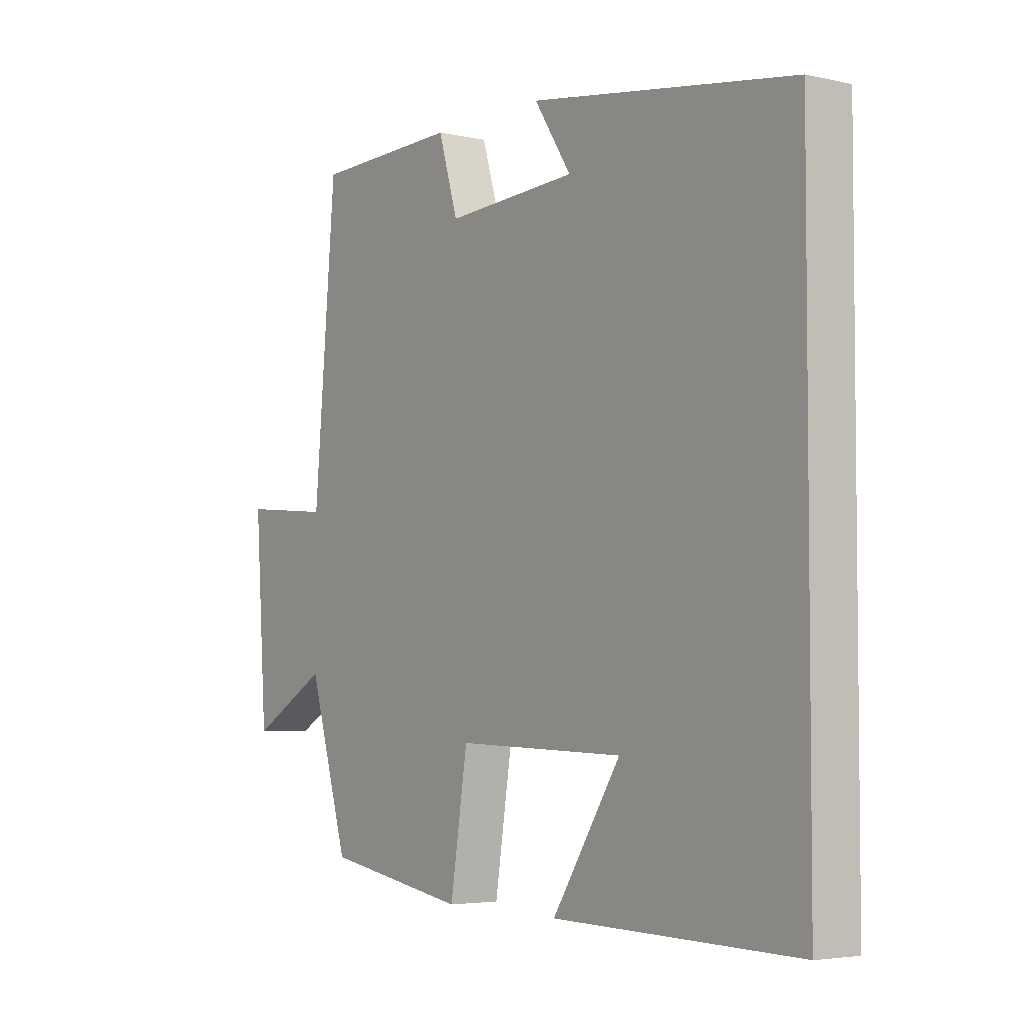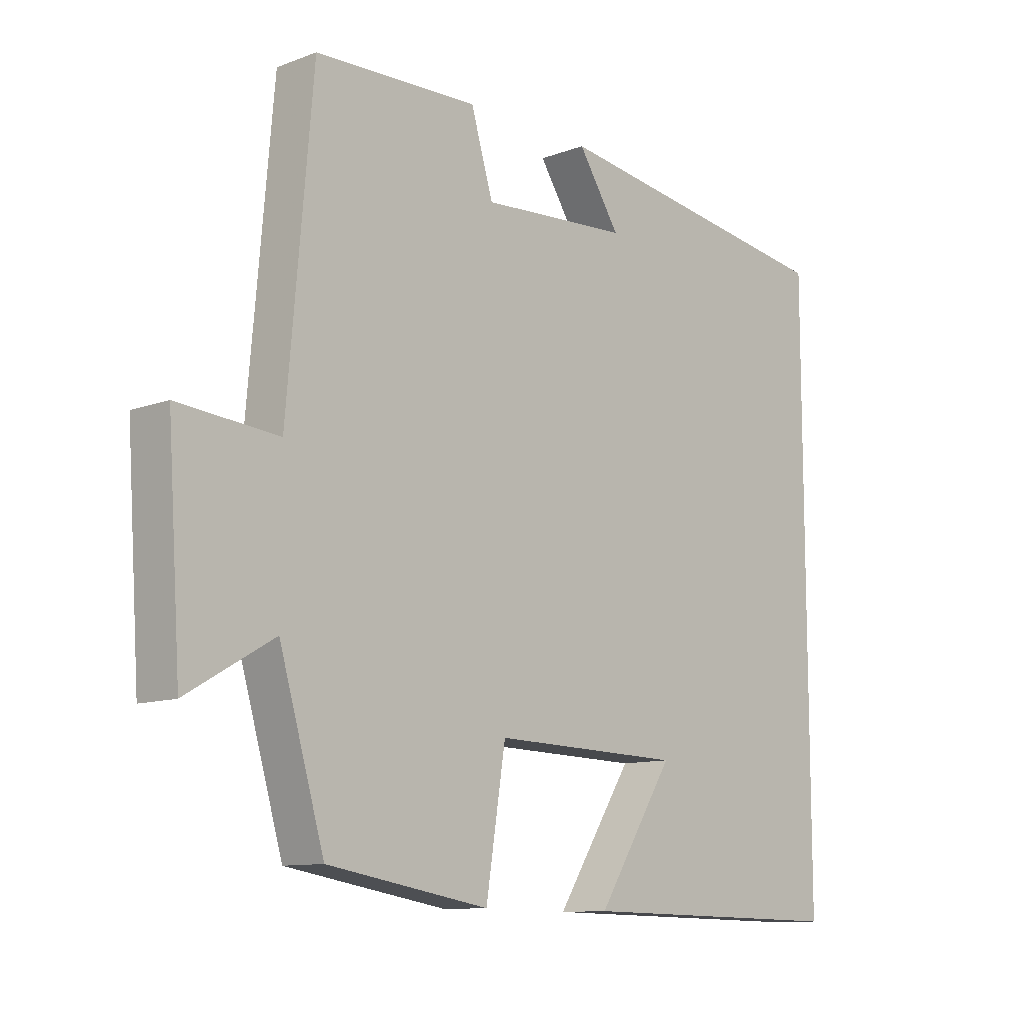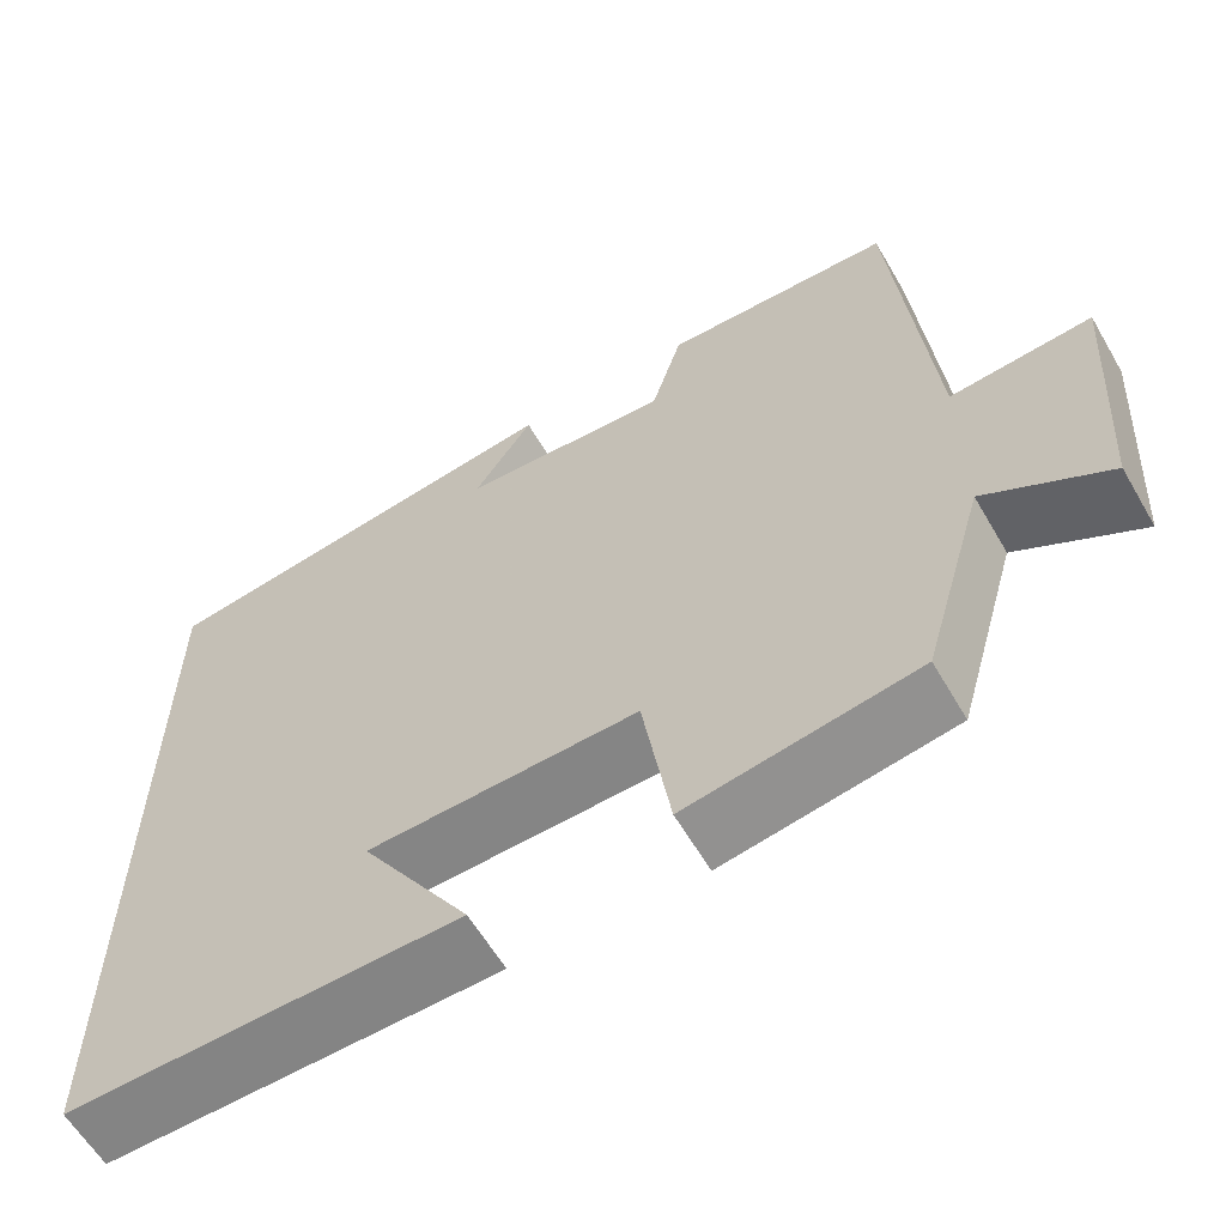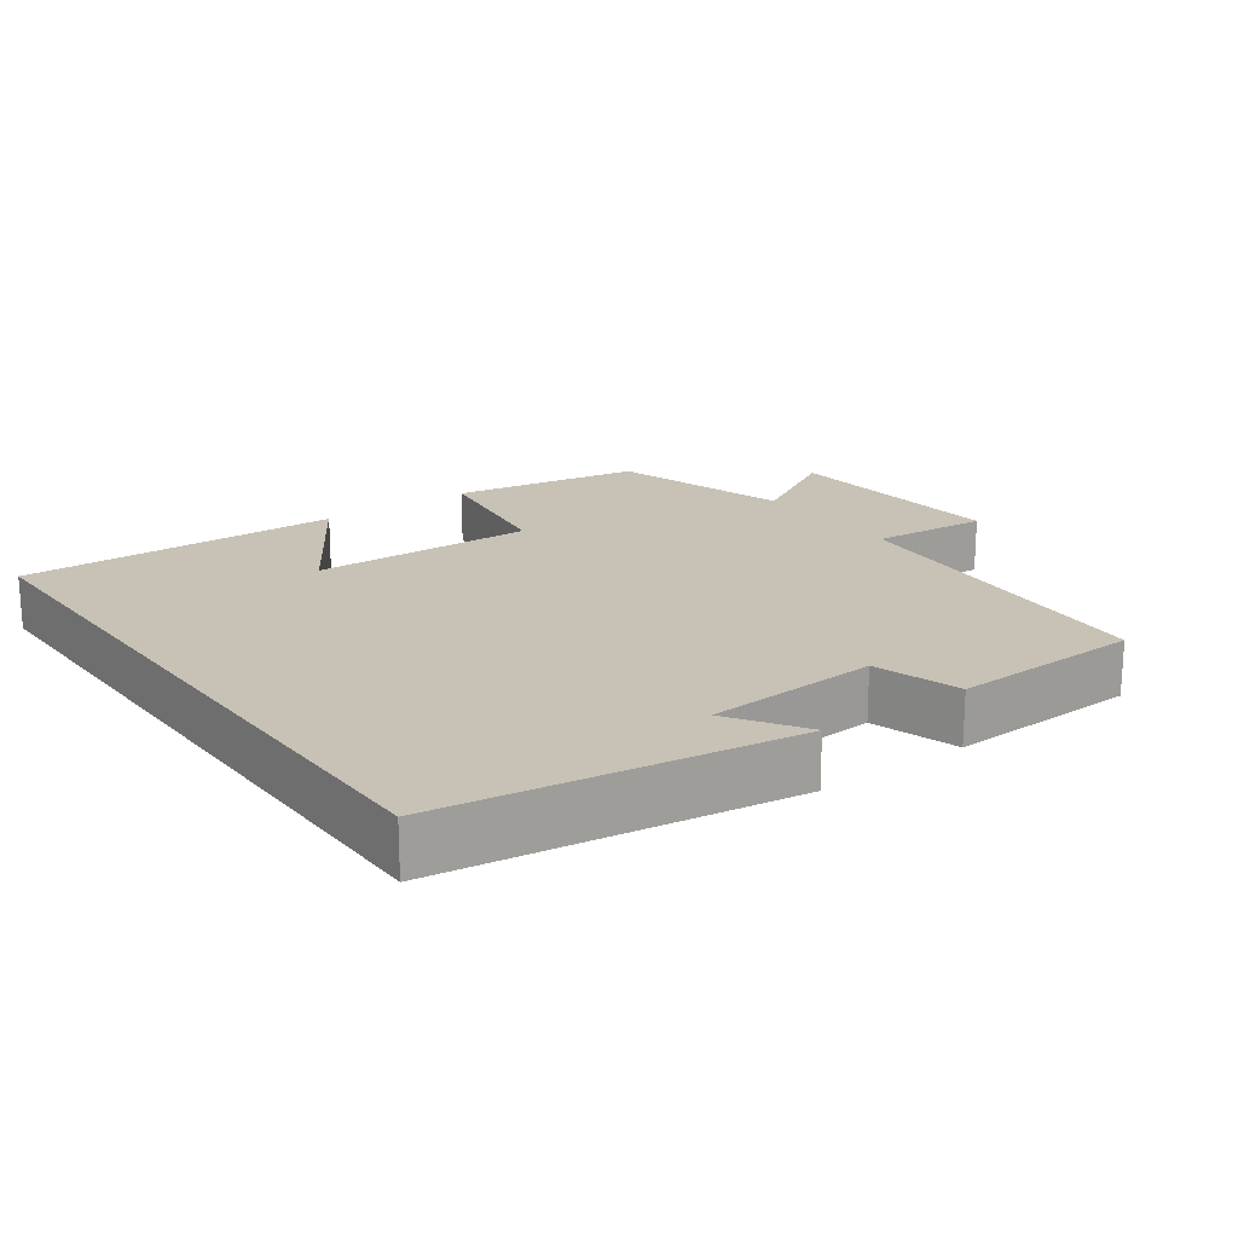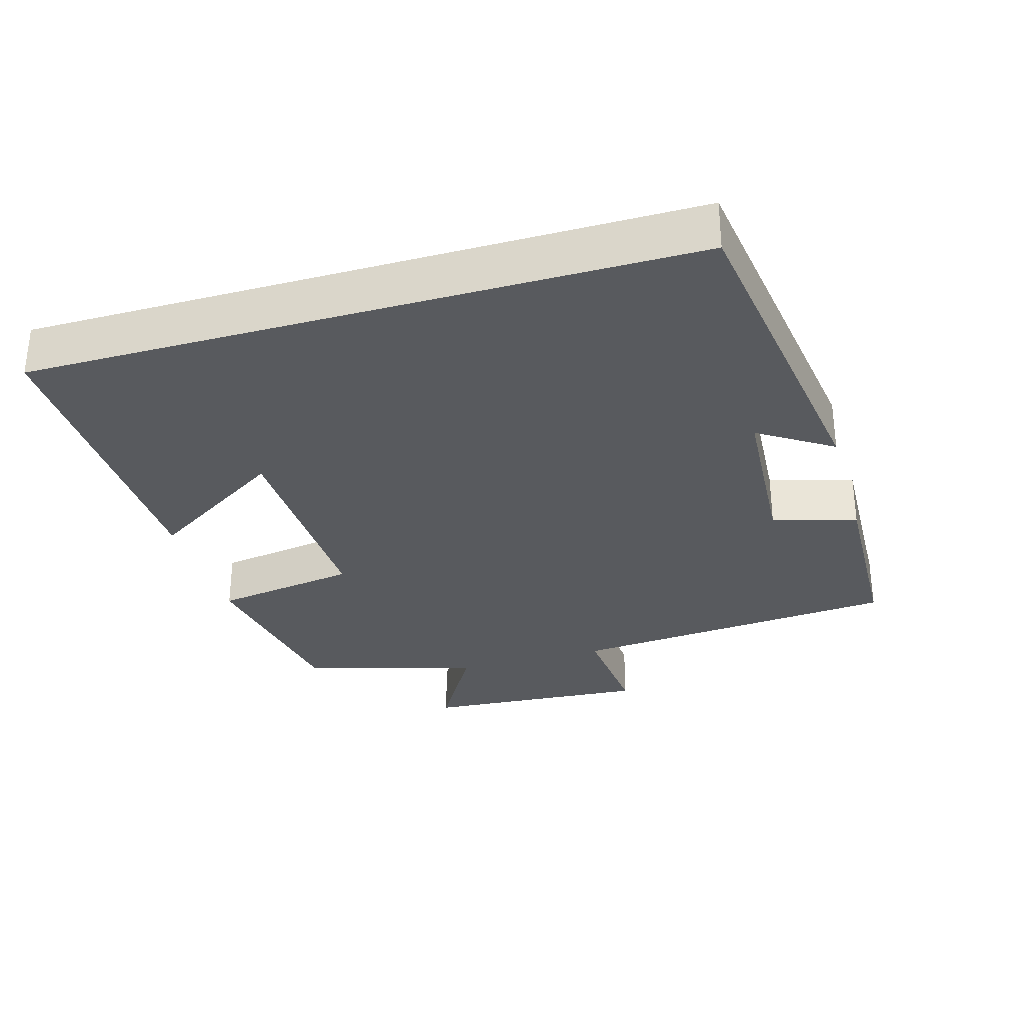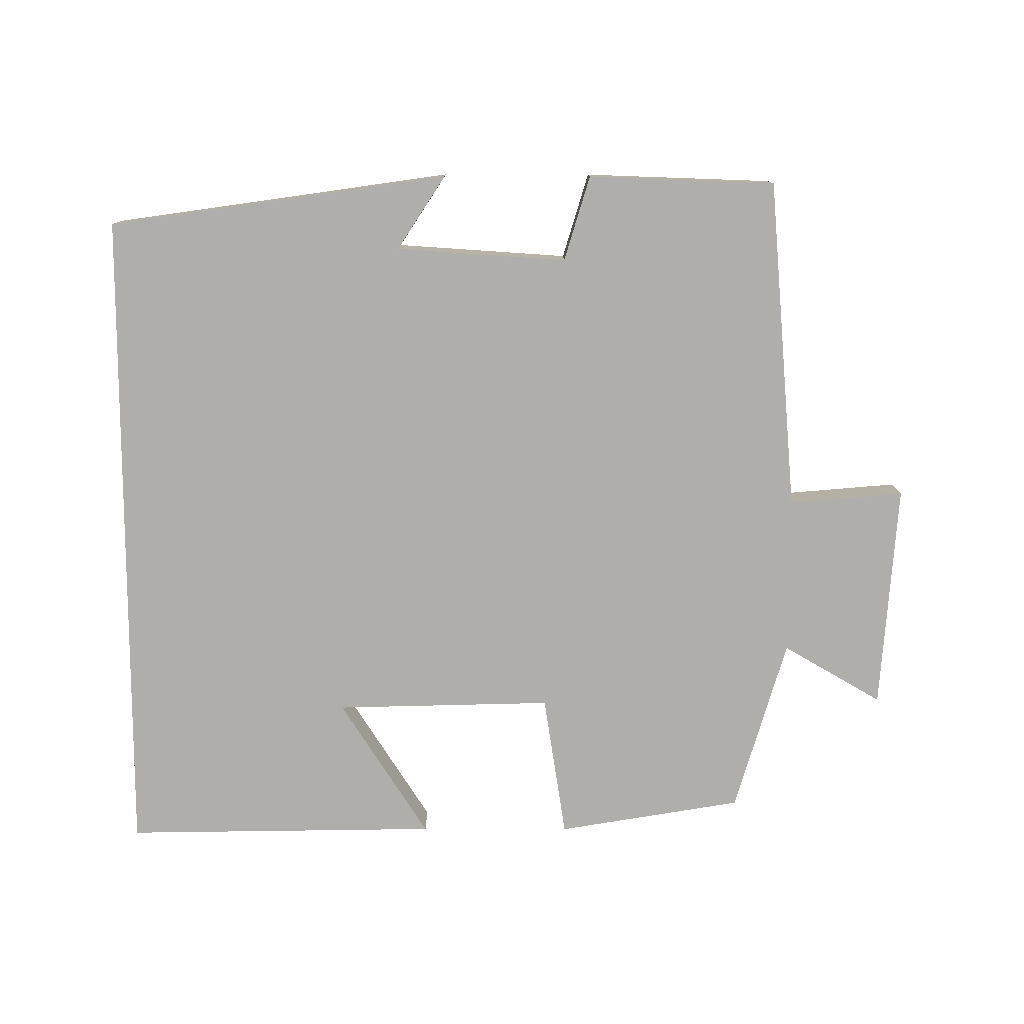
<metadata>
{"format":"obj","ext":"obj","renderer":"f3d","projection":"perspective","resolution":1024,"background":"white","views":[{"elev":-4.1,"azim":-126.0,"up":"+Z"},{"elev":-10.9,"azim":132.8,"up":"+Z"},{"elev":-60.8,"azim":30.2,"up":"+Z"},{"elev":19.0,"azim":-36.0,"up":"+Y"},{"elev":-31.0,"azim":-73.7,"up":"+Y"},{"elev":-77.7,"azim":-0.1,"up":"+Y"}]}
</metadata>
<code>
v 0.427 0.07 -0.456
v 0.164 0.07 -0.5
v 0.132 0.07 -0.295
v -0.178 0.07 -0.303
v -0.052 0.07 -0.5
v -0.5 0.07 -0.507
v -0.5 0.07 0.431
v -0.017 0.07 0.5
v -0.085 0.07 0.396
v 0.157 0.07 0.38
v 0.193 0.07 0.5
v 0.459 0.07 0.491
v 0.5 0.07 0.019
v 0.663 0.07 0.033
v 0.641 0.07 -0.289
v 0.5 0.07 -0.207
v 0.427 0 -0.456
v 0.164 0 -0.5
v 0.132 0 -0.295
v -0.178 0 -0.303
v -0.052 0 -0.5
v -0.5 0 -0.507
v -0.5 0 0.431
v -0.017 0 0.5
v -0.085 0 0.396
v 0.157 0 0.38
v 0.193 0 0.5
v 0.459 0 0.491
v 0.5 0 0.019
v 0.663 0 0.033
v 0.641 0 -0.289
v 0.5 0 -0.207
f 13 14 15 16
f 10 11 12 13
f 9 10 13 16
f 7 8 9
f 4 5 6
f 4 6 7 9
f 16 1 2 3
f 3 4 9 16
f 32 31 30 29
f 29 28 27 26
f 32 29 26 25
f 25 24 23
f 22 21 20
f 25 23 22 20
f 19 18 17 32
f 32 25 20 19
f 1 17 18 2
f 2 18 19 3
f 3 19 20 4
f 4 20 21 5
f 5 21 22 6
f 6 22 23 7
f 7 23 24 8
f 8 24 25 9
f 9 25 26 10
f 10 26 27 11
f 11 27 28 12
f 12 28 29 13
f 13 29 30 14
f 14 30 31 15
f 15 31 32 16
f 16 32 17 1

</code>
